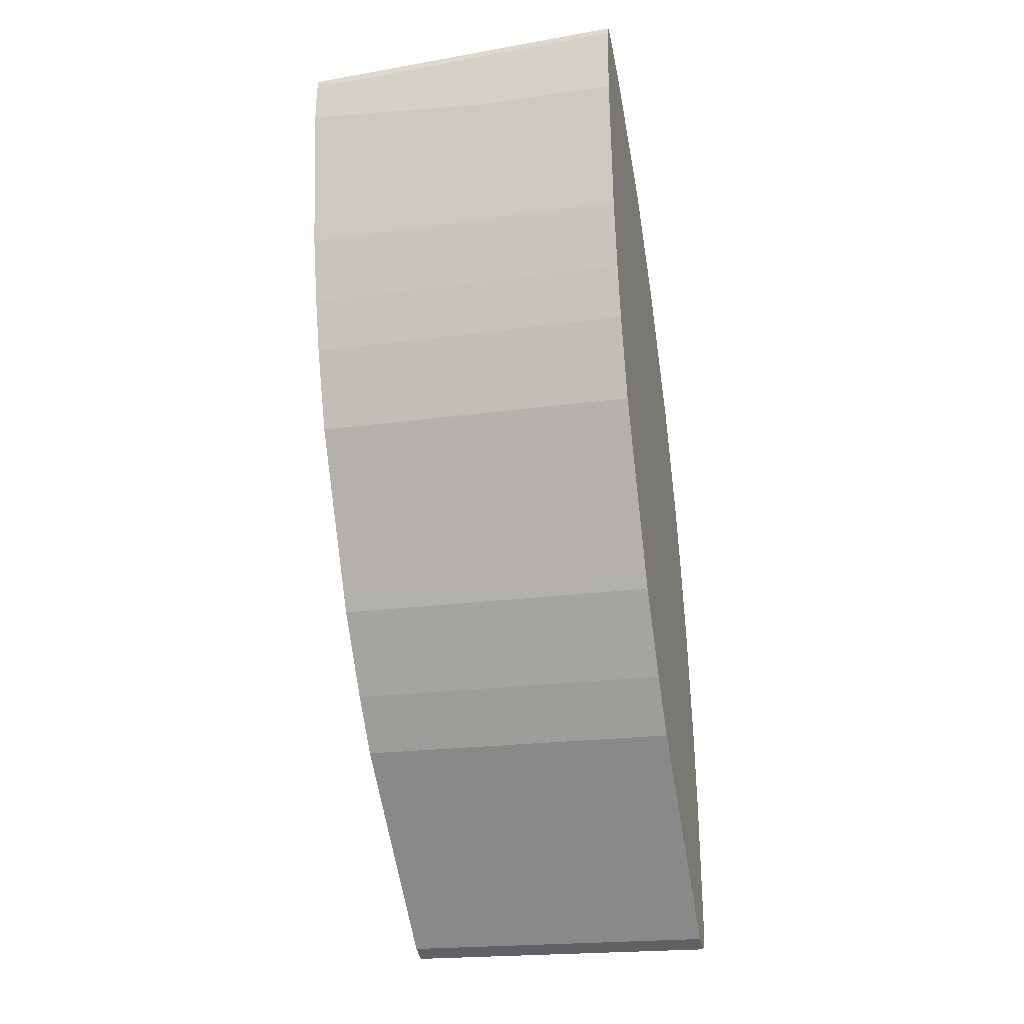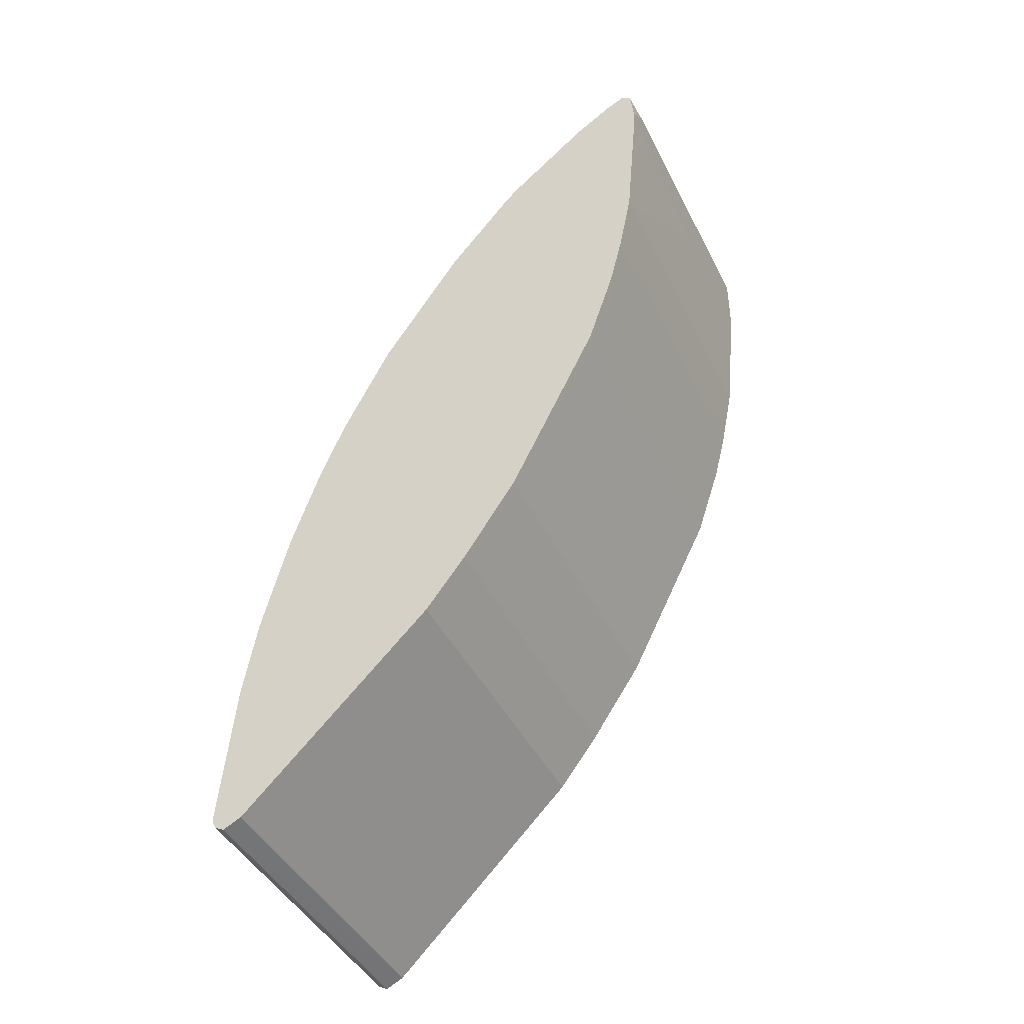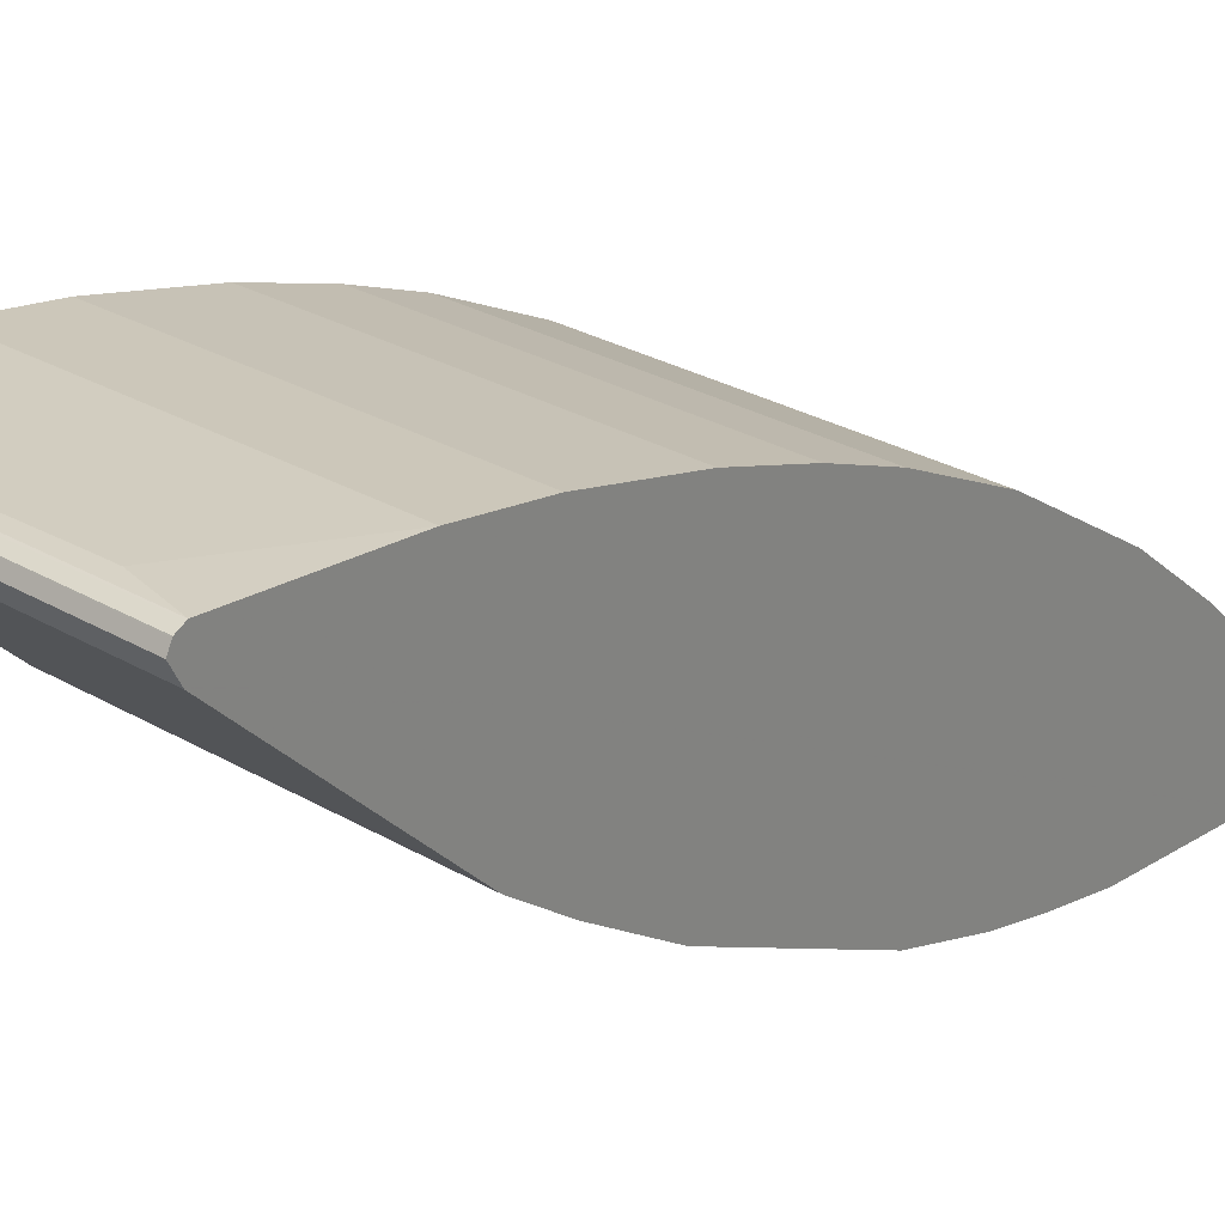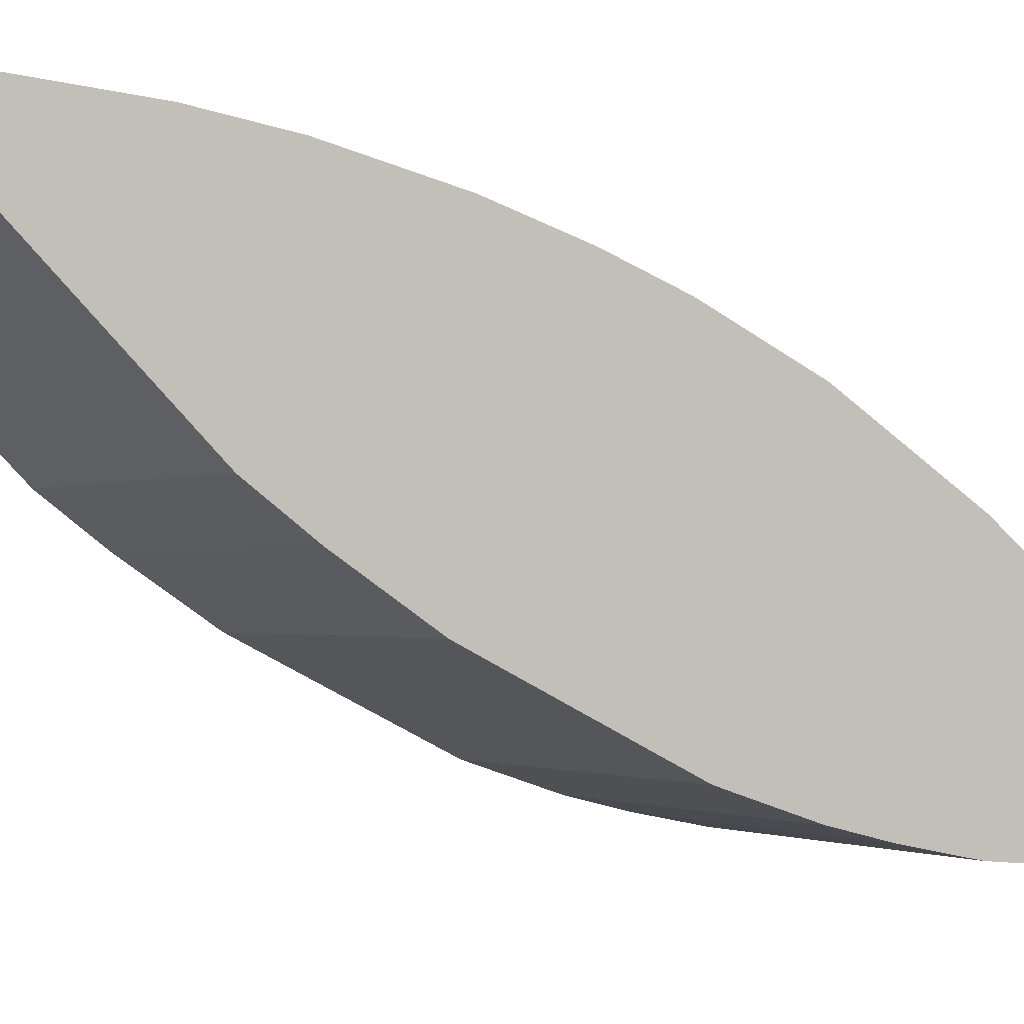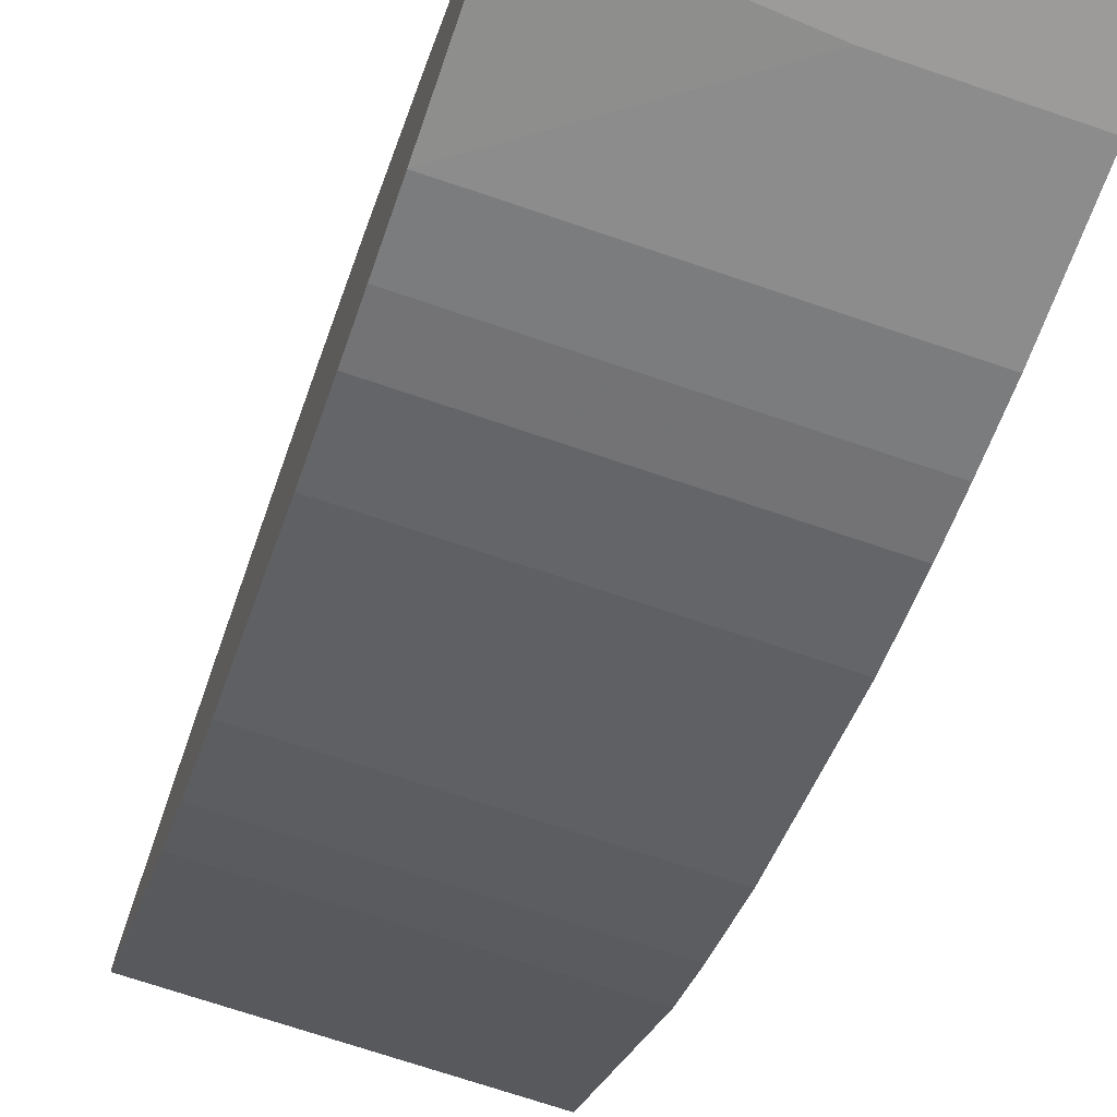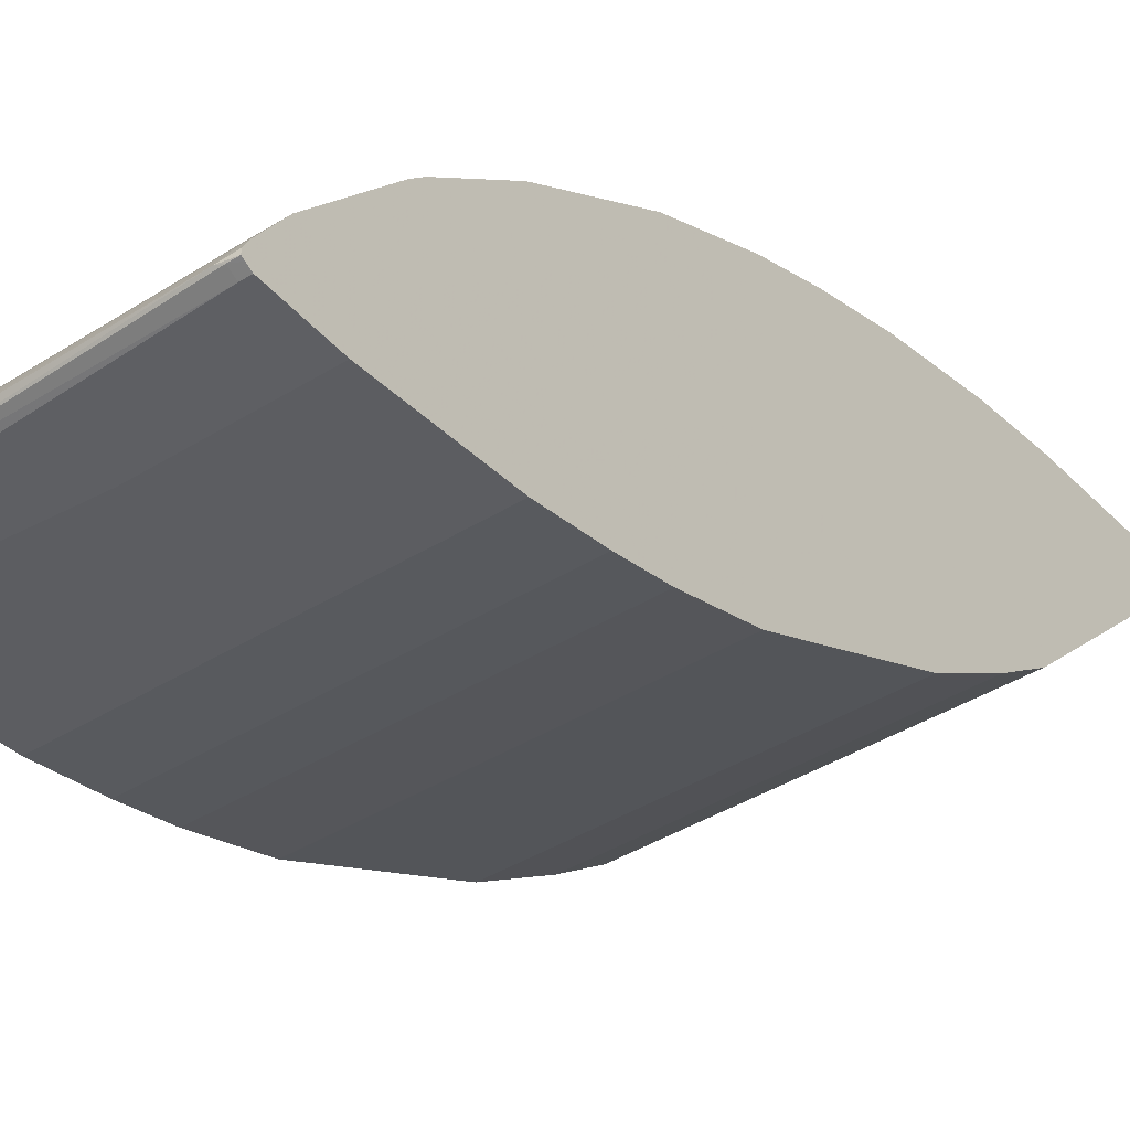
<metadata>
{"format":"obj","ext":"obj","renderer":"f3d","projection":"perspective","resolution":1024,"background":"white","views":[{"elev":-20.9,"azim":14.2,"up":"+Z"},{"elev":-43.0,"azim":-65.3,"up":"+Z"},{"elev":28.1,"azim":-138.4,"up":"+Y"},{"elev":-1.3,"azim":-118.2,"up":"+Y"},{"elev":-69.8,"azim":-18.9,"up":"+Y"},{"elev":-41.5,"azim":36.9,"up":"+Y"}]}
</metadata>
<code>
v 0.1621 -0.2756 0.454
v 0.335 -0.2756 0.454
v -0.06615 -0.2756 0.4703
v -0.06615 -0.2595 0.2919
v 0.335 -0.2756 0.5351
v 0.335 -0.2595 0.2919
v -0.06615 -0.2756 0.4864
v -0.06615 -0.2433 0.2108
v 0.335 -0.2721 0.5422
v 0.3243 -0.2756 0.5351
v 0.335 -0.2433 0.2108
v -0.03242 -0.2756 0.5189
v -0.06615 -0.2724 0.5189
v -0.06615 -0.227 0.1459
v 0.335 -0.2703 0.5459
v 0.3243 -0.2703 0.5459
v -0.06615 -0.2707 0.5289
v 0.335 -0.227 0.1459
v -0.06615 -0.1946 0.04858
v 0.335 -0.2649 0.5459
v 0.3162 -0.2676 0.5473
v -0.06615 -0.2703 0.5298
v 0.335 -0.1946 0.04858
v -0.06615 -0.194 0.04727
v 0.335 -0.2645 0.5458
v 0.335 -0.254 0.5406
v 0.3297 -0.254 0.5406
v -0.06615 -0.2378 0.5243
v -0.06615 -0.2486 0.5298
v -0.06615 -0.2595 0.5351
v 0.335 -0.1892 0.03778
v 0.335 -0.1677 -0.005116
v -0.06615 -0.1297 -0.08108
v 0.335 -0.1107 -0.1191
v 0.335 -0.2054 0.5081
v 0.2973 -0.2054 0.5081
v -0.06615 -0.1892 0.4919
v -0.06615 -0.09729 -0.1459
v 0.335 -0.09451 -0.1515
v 0.335 -0.09185 0.4108
v -0.06615 -0.09185 0.4108
v -0.06615 -0.08646 -0.1675
v 0.335 -0.08662 -0.1672
v 0.335 -0.07568 0.3946
v -0.06615 -0.07568 0.3946
v -0.06615 -0.02162 -0.2649
v 0.335 -0.08646 -0.1675
v 0.335 0.005442 0.2973
v -0.06615 0.005442 0.2973
v 0.335 -0.02162 -0.2649
v -0.06615 0.027 -0.3297
v 0.335 0.1027 0.1513
v -0.06615 0.1027 0.1513
v 0.335 0.027 -0.3297
v -0.06615 0.04322 -0.346
v 0.335 0.1082 0.1404
v -0.06615 0.1122 0.1323
v 0.335 0.04322 -0.346
v -0.06615 0.1243 -0.427
v 0.335 0.1244 0.108
v 0.335 0.146 0.06484
v -0.06615 0.146 0.06484
v 0.335 0.1243 -0.427
v -0.06615 0.2054 -0.5081
v 0.335 0.1487 0.05928
v 0.335 0.1568 0.04301
v -0.06615 0.1621 0.03243
v 0.335 0.2054 -0.5081
v -0.06615 0.254 -0.5567
v 0.335 0.1621 0.03243
v -0.06615 0.1946 -0.04855
v 0.335 0.254 -0.5567
v -0.06615 0.2757 -0.5676
v 0.335 0.2544 -0.5569
v 0.335 0.1946 -0.04855
v -0.06615 0.227 -0.1459
v -0.06615 0.2856 -0.5626
v 0.335 0.2757 -0.5676
v 0.335 0.227 -0.1459
v -0.06615 0.2432 -0.2107
v -0.06615 0.2865 -0.5622
v 0.335 0.2865 -0.5622
v 0.335 0.2432 -0.2107
v -0.06615 0.2595 -0.2757
v -0.06615 0.2915 -0.5522
v 0.335 0.29 -0.5551
v 0.335 0.2595 -0.2757
v -0.06615 0.2757 -0.3729
v -0.06615 0.2919 -0.5514
v 0.335 0.2919 -0.5514
v 0.335 0.2757 -0.3729
v 1.078e-05 0.2919 -0.5351
v 0.335 0.2919 -0.5407
v 0.01623 0.2919 -0.5351
f 1 2 5
f 24 34 32
f 26 35 36
f 26 36 27
f 27 36 28
f 28 36 37
f 33 38 39
f 33 39 34
f 35 40 41
f 35 41 36
f 36 41 37
f 38 42 39
f 40 44 45
f 40 45 41
f 42 46 50
f 42 50 47
f 42 47 43
f 44 48 49
f 44 49 45
f 46 51 54
f 24 33 34
f 46 54 50
f 24 32 31
f 21 30 22
f 8 18 11
f 9 15 16
f 9 16 10
f 10 16 17
f 10 17 12
f 12 17 13
f 14 19 23
f 14 23 18
f 15 20 21
f 15 21 16
f 16 21 22
f 16 22 17
f 19 24 23
f 20 25 21
f 21 25 26
f 21 26 27
f 21 27 28
f 21 28 29
f 21 29 30
f 23 24 31
f 48 52 53
f 48 53 49
f 51 55 58
f 76 79 83
f 76 83 80
f 77 81 82
f 77 82 78
f 80 83 87
f 80 87 84
f 81 85 82
f 82 85 86
f 84 87 91
f 84 91 88
f 85 89 90
f 85 90 86
f 88 91 94
f 88 94 92
f 88 92 89
f 89 92 94
f 89 94 93
f 89 93 90
f 91 93 94
f 73 78 74
f 73 77 78
f 71 79 76
f 71 75 79
f 51 58 54
f 52 56 53
f 53 56 57
f 55 59 63
f 55 63 58
f 56 60 57
f 57 60 61
f 57 61 62
f 59 64 68
f 8 14 18
f 59 68 63
f 62 65 66
f 62 66 67
f 64 69 72
f 64 72 68
f 66 70 67
f 67 70 75
f 67 75 71
f 69 73 74
f 69 74 72
f 61 65 62
f 7 12 13
f 39 42 43
f 4 11 6
f 2 78 82
f 2 82 86
f 2 86 90
f 2 90 93
f 2 93 91
f 2 91 87
f 2 87 83
f 2 83 79
f 2 79 75
f 2 75 70
f 2 70 66
f 2 66 65
f 2 65 61
f 2 61 60
f 2 60 56
f 2 56 52
f 2 52 48
f 2 48 44
f 2 44 40
f 2 74 78
f 2 72 74
f 2 68 72
f 2 63 68
f 1 5 10
f 1 10 12
f 1 12 7
f 1 7 3
f 1 3 4
f 1 4 6
f 1 6 2
f 2 6 11
f 2 11 18
f 2 40 35
f 5 9 10
f 2 31 32
f 2 32 34
f 2 34 39
f 2 39 43
f 2 43 47
f 2 47 50
f 2 50 54
f 2 54 58
f 2 58 63
f 2 23 31
f 2 35 26
f 2 18 23
f 2 25 20
f 3 89 85
f 3 85 81
f 3 81 77
f 3 77 73
f 3 73 69
f 3 69 64
f 3 64 59
f 3 59 55
f 3 55 51
f 3 51 46
f 3 46 42
f 3 42 38
f 3 38 33
f 3 33 24
f 3 19 14
f 3 14 8
f 3 8 4
f 4 8 11
f 2 26 25
f 3 88 89
f 3 84 88
f 3 24 19
f 3 76 80
f 3 80 84
f 2 15 9
f 2 9 5
f 2 20 15
f 3 13 17
f 3 17 22
f 3 22 30
f 3 30 29
f 3 29 28
f 3 7 13
f 3 37 41
f 3 28 37
f 3 67 71
f 3 57 62
f 3 53 57
f 3 62 67
f 3 49 53
f 3 45 49
f 3 41 45
f 3 71 76

</code>
